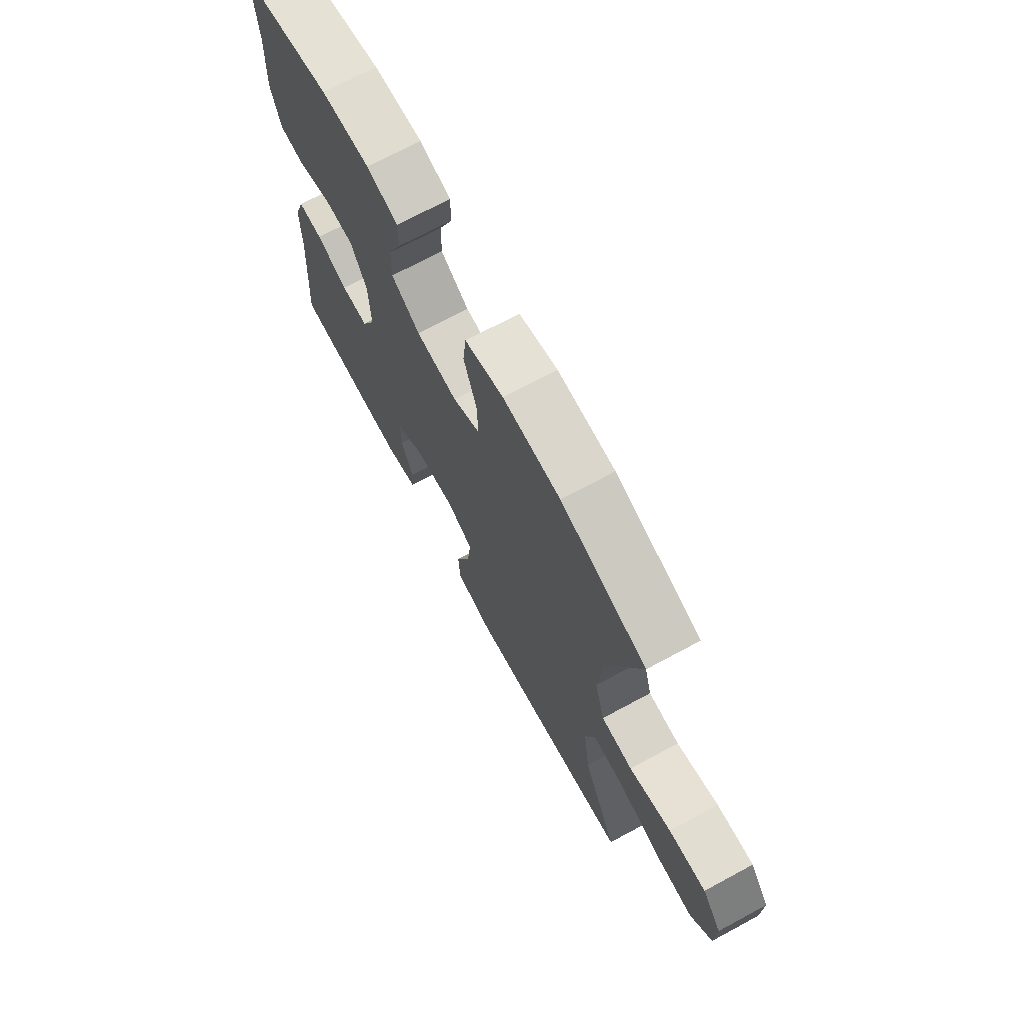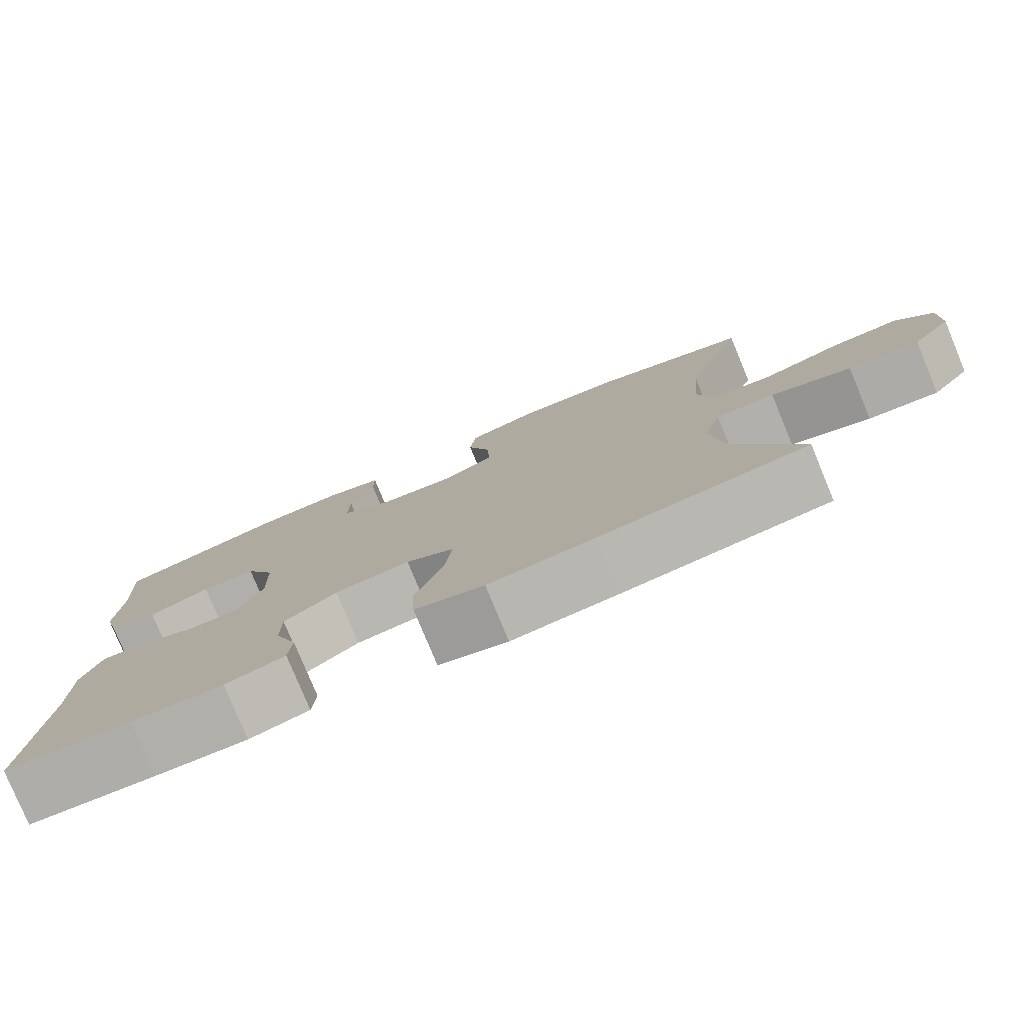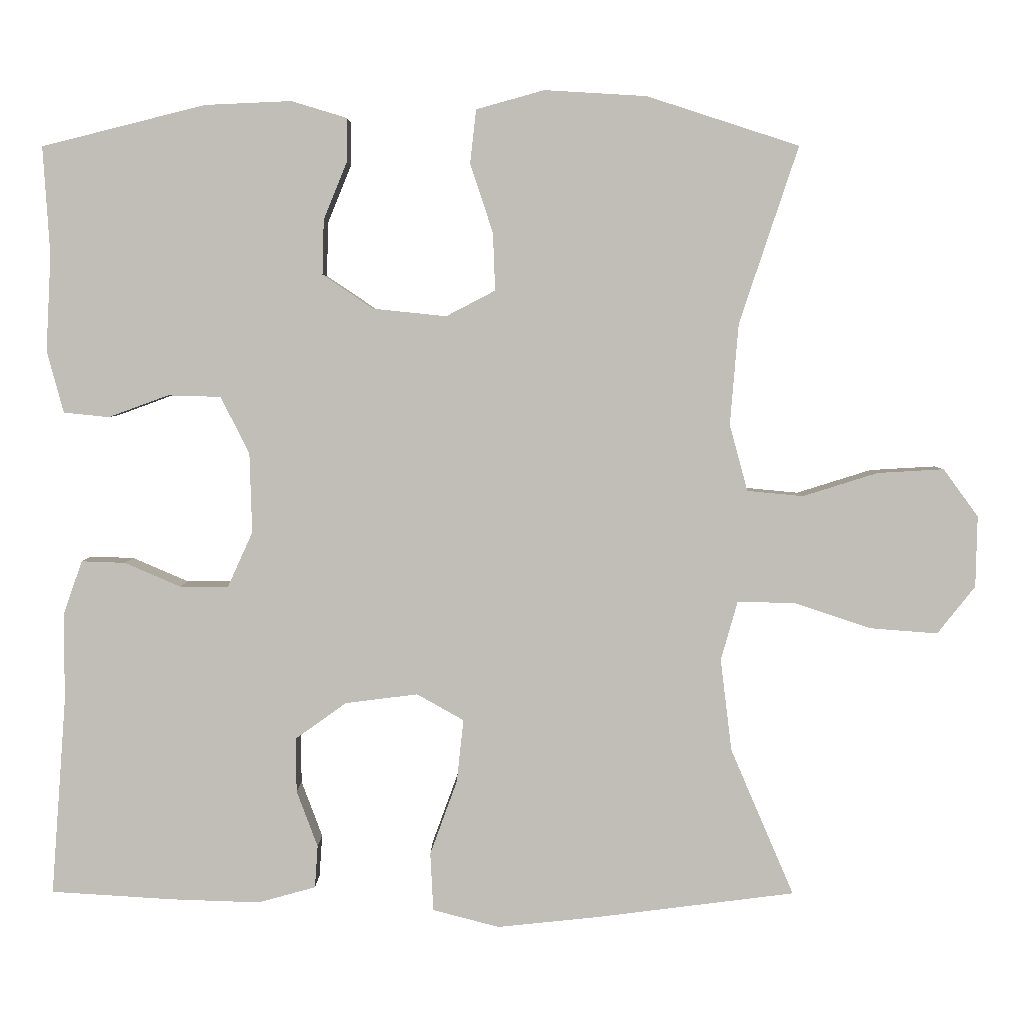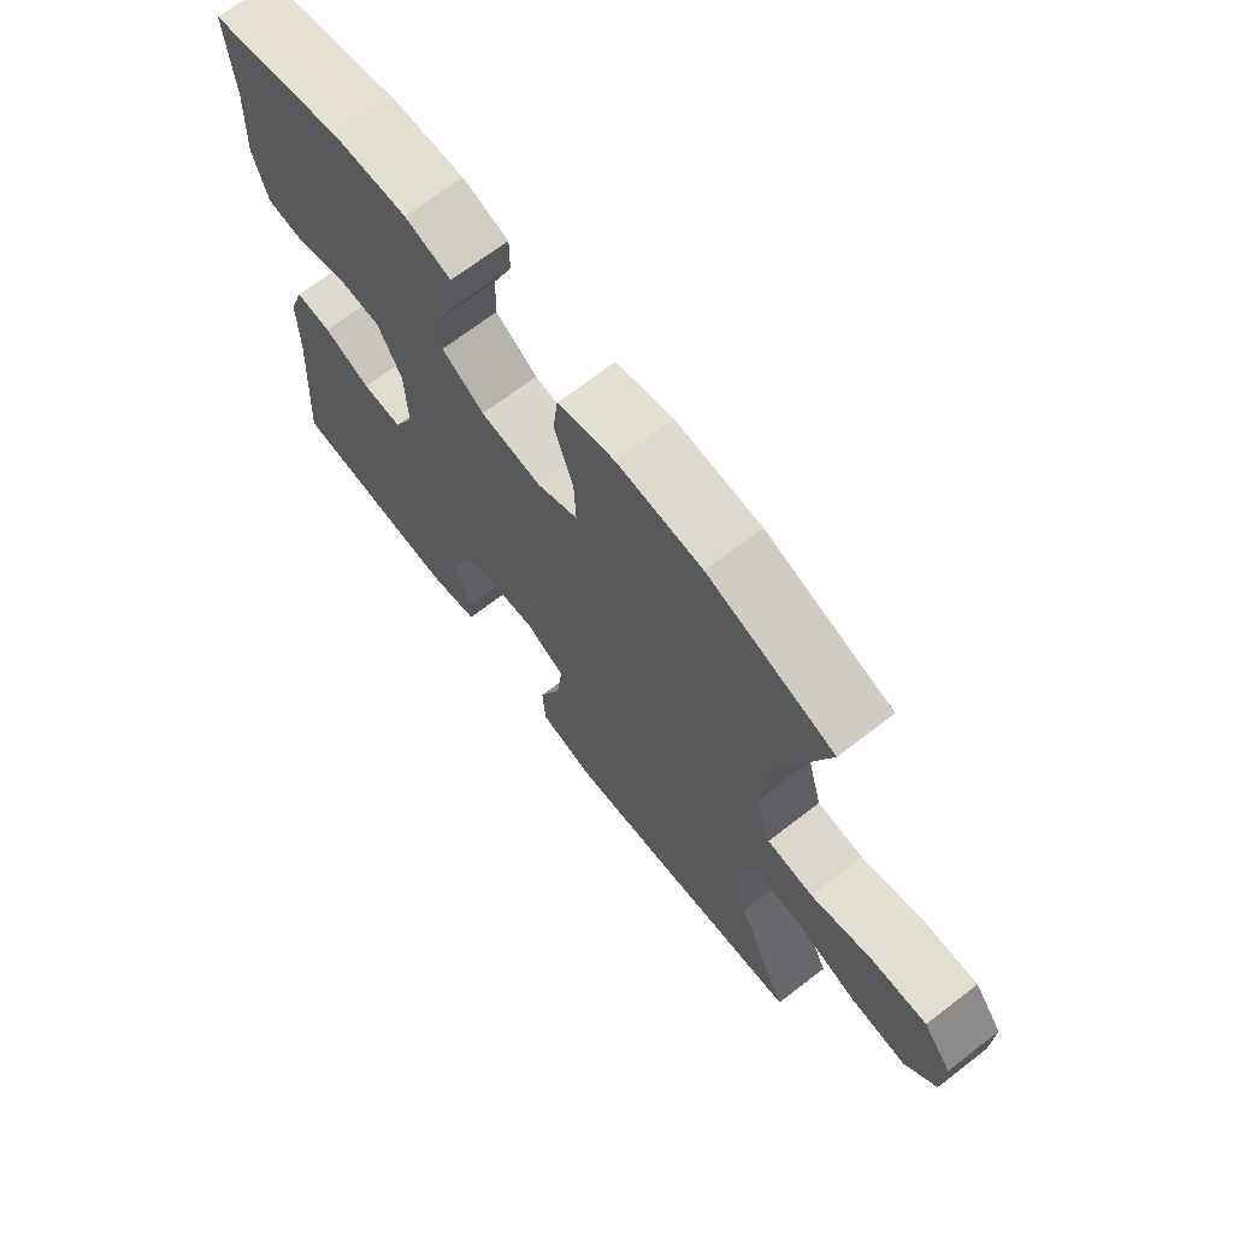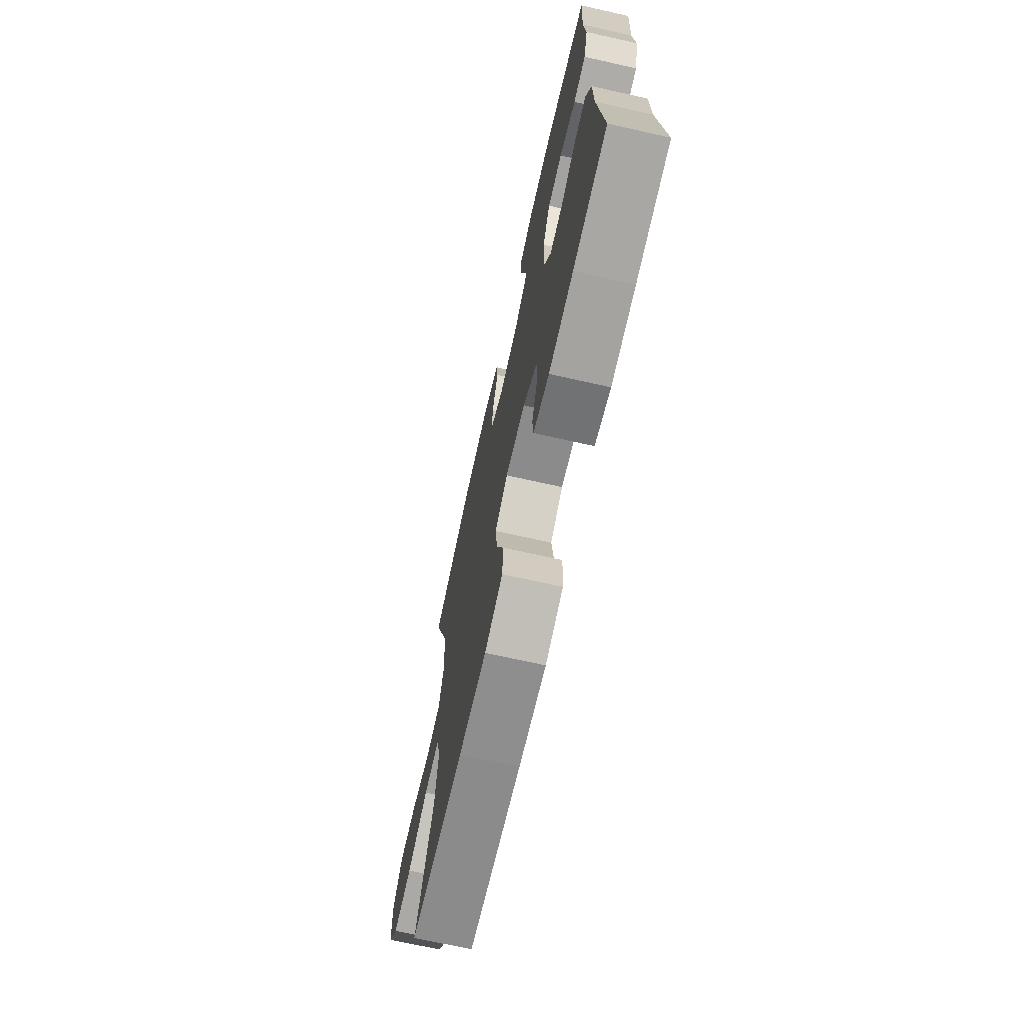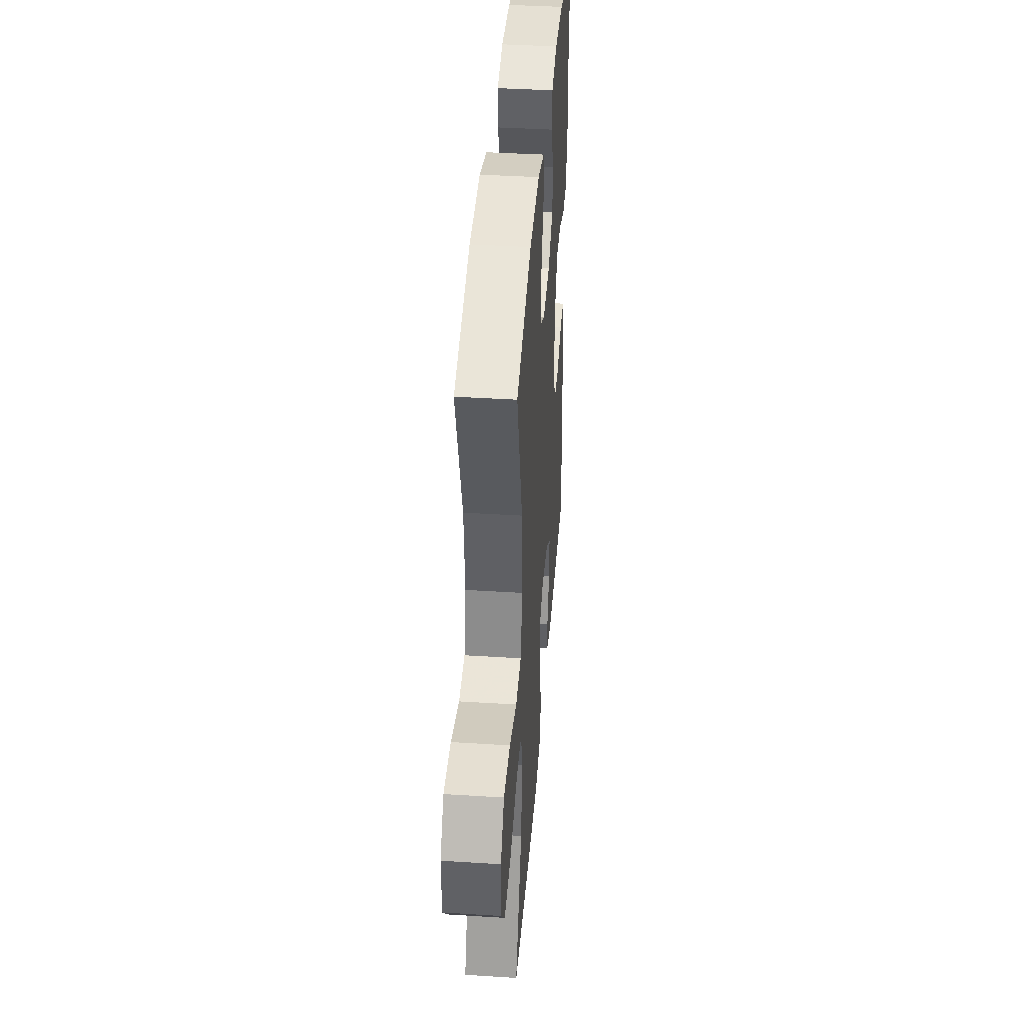
<metadata>
{"format":"obj","ext":"obj","renderer":"f3d","projection":"perspective","resolution":1024,"background":"white","views":[{"elev":71.2,"azim":-118.3,"up":"+Z"},{"elev":-79.0,"azim":-157.5,"up":"+Z"},{"elev":4.2,"azim":-179.5,"up":"+Z"},{"elev":69.4,"azim":-127.6,"up":"+Z"},{"elev":-71.0,"azim":77.4,"up":"+Z"},{"elev":40.5,"azim":-85.6,"up":"+Z"}]}
</metadata>
<code>
v -0.5 0.07 0.5
v -0.299 0.07 0.565
v -0.164 0.07 0.573
v -0.074 0.07 0.548
v -0.066 0.07 0.477
v -0.096 0.07 0.386
v -0.099 0.07 0.31
v -0.034 0.07 0.276
v 0.063 0.07 0.286
v 0.13 0.07 0.331
v 0.128 0.07 0.403
v 0.097 0.07 0.479
v 0.097 0.07 0.537
v 0.17 0.07 0.559
v 0.284 0.07 0.554
v 0.5 0.07 0.5
v 0.491 0.07 0.357
v 0.498 0.07 0.23
v 0.476 0.07 0.148
v 0.416 0.07 0.142
v 0.337 0.07 0.171
v 0.267 0.07 0.169
v 0.229 0.07 0.094
v 0.226 0.07 -0.012
v 0.259 0.07 -0.085
v 0.323 0.07 -0.085
v 0.397 0.07 -0.053
v 0.455 0.07 -0.051
v 0.48 0.07 -0.123
v 0.48 0.07 -0.238
v 0.5 0.07 -0.5
v 0.338 0.07 -0.51
v 0.221 0.07 -0.514
v 0.145 0.07 -0.493
v 0.141 0.07 -0.437
v 0.169 0.07 -0.362
v 0.169 0.07 -0.29
v 0.102 0.07 -0.242
v 0.006 0.07 -0.23
v -0.056 0.07 -0.265
v -0.047 0.07 -0.348
v -0.011 0.07 -0.447
v -0.015 0.07 -0.524
v -0.103 0.07 -0.547
v -0.238 0.07 -0.533
v -0.5 0.07 -0.5
v -0.416 0.07 -0.305
v -0.401 0.07 -0.183
v -0.423 0.07 -0.105
v -0.498 0.07 -0.106
v -0.6 0.07 -0.14
v -0.69 0.07 -0.147
v -0.74 0.07 -0.084
v -0.742 0.07 0.01
v -0.696 0.07 0.073
v -0.608 0.07 0.068
v -0.509 0.07 0.037
v -0.435 0.07 0.044
v -0.411 0.07 0.132
v -0.422 0.07 0.266
v -0.5 0 0.5
v -0.299 0 0.565
v -0.164 0 0.573
v -0.074 0 0.548
v -0.066 0 0.477
v -0.096 0 0.386
v -0.099 0 0.31
v -0.034 0 0.276
v 0.063 0 0.286
v 0.13 0 0.331
v 0.128 0 0.403
v 0.097 0 0.479
v 0.097 0 0.537
v 0.17 0 0.559
v 0.284 0 0.554
v 0.5 0 0.5
v 0.491 0 0.357
v 0.498 0 0.23
v 0.476 0 0.148
v 0.416 0 0.142
v 0.337 0 0.171
v 0.267 0 0.169
v 0.229 0 0.094
v 0.226 0 -0.012
v 0.259 0 -0.085
v 0.323 0 -0.085
v 0.397 0 -0.053
v 0.455 0 -0.051
v 0.48 0 -0.123
v 0.48 0 -0.238
v 0.5 0 -0.5
v 0.338 0 -0.51
v 0.221 0 -0.514
v 0.145 0 -0.493
v 0.141 0 -0.437
v 0.169 0 -0.362
v 0.169 0 -0.29
v 0.102 0 -0.242
v 0.006 0 -0.23
v -0.056 0 -0.265
v -0.047 0 -0.348
v -0.011 0 -0.447
v -0.015 0 -0.524
v -0.103 0 -0.547
v -0.238 0 -0.533
v -0.5 0 -0.5
v -0.416 0 -0.305
v -0.401 0 -0.183
v -0.423 0 -0.105
v -0.498 0 -0.106
v -0.6 0 -0.14
v -0.69 0 -0.147
v -0.74 0 -0.084
v -0.742 0 0.01
v -0.696 0 0.073
v -0.608 0 0.068
v -0.509 0 0.037
v -0.435 0 0.044
v -0.411 0 0.132
v -0.422 0 0.266
f 54 55 56 57
f 54 57 58
f 53 54 58
f 50 51 52 53
f 49 50 53 58
f 48 49 58 59
f 44 45 46 47
f 44 47 48
f 41 42 43 44
f 40 41 44 48
f 39 40 48 59
f 33 34 35 36
f 33 36 37
f 30 31 32 33
f 30 33 37
f 29 30 37 38
f 26 27 28 29
f 25 26 29 38
f 18 19 20 21
f 17 18 21 22
f 16 17 22
f 15 16 22
f 14 15 22 23
f 11 12 13 14
f 10 11 14 23
f 3 4 5 6
f 3 6 7
f 60 1 2 3
f 60 3 7
f 59 60 7 8
f 39 59 8 9
f 24 25 38 39
f 23 24 39
f 9 10 23 39
f 117 116 115 114
f 118 117 114
f 118 114 113
f 113 112 111 110
f 118 113 110 109
f 119 118 109 108
f 107 106 105 104
f 108 107 104
f 104 103 102 101
f 108 104 101 100
f 119 108 100 99
f 96 95 94 93
f 97 96 93
f 93 92 91 90
f 97 93 90
f 98 97 90 89
f 89 88 87 86
f 98 89 86 85
f 81 80 79 78
f 82 81 78 77
f 82 77 76
f 82 76 75
f 83 82 75 74
f 74 73 72 71
f 83 74 71 70
f 66 65 64 63
f 67 66 63
f 63 62 61 120
f 67 63 120
f 68 67 120 119
f 69 68 119 99
f 99 98 85 84
f 99 84 83
f 99 83 70 69
f 1 61 62 2
f 2 62 63 3
f 3 63 64 4
f 4 64 65 5
f 5 65 66 6
f 6 66 67 7
f 7 67 68 8
f 8 68 69 9
f 9 69 70 10
f 10 70 71 11
f 11 71 72 12
f 12 72 73 13
f 13 73 74 14
f 14 74 75 15
f 15 75 76 16
f 16 76 77 17
f 17 77 78 18
f 18 78 79 19
f 19 79 80 20
f 20 80 81 21
f 21 81 82 22
f 22 82 83 23
f 23 83 84 24
f 24 84 85 25
f 25 85 86 26
f 26 86 87 27
f 27 87 88 28
f 28 88 89 29
f 29 89 90 30
f 30 90 91 31
f 31 91 92 32
f 32 92 93 33
f 33 93 94 34
f 34 94 95 35
f 35 95 96 36
f 36 96 97 37
f 37 97 98 38
f 38 98 99 39
f 39 99 100 40
f 40 100 101 41
f 41 101 102 42
f 42 102 103 43
f 43 103 104 44
f 44 104 105 45
f 45 105 106 46
f 46 106 107 47
f 47 107 108 48
f 48 108 109 49
f 49 109 110 50
f 50 110 111 51
f 51 111 112 52
f 52 112 113 53
f 53 113 114 54
f 54 114 115 55
f 55 115 116 56
f 56 116 117 57
f 57 117 118 58
f 58 118 119 59
f 59 119 120 60
f 60 120 61 1

</code>
